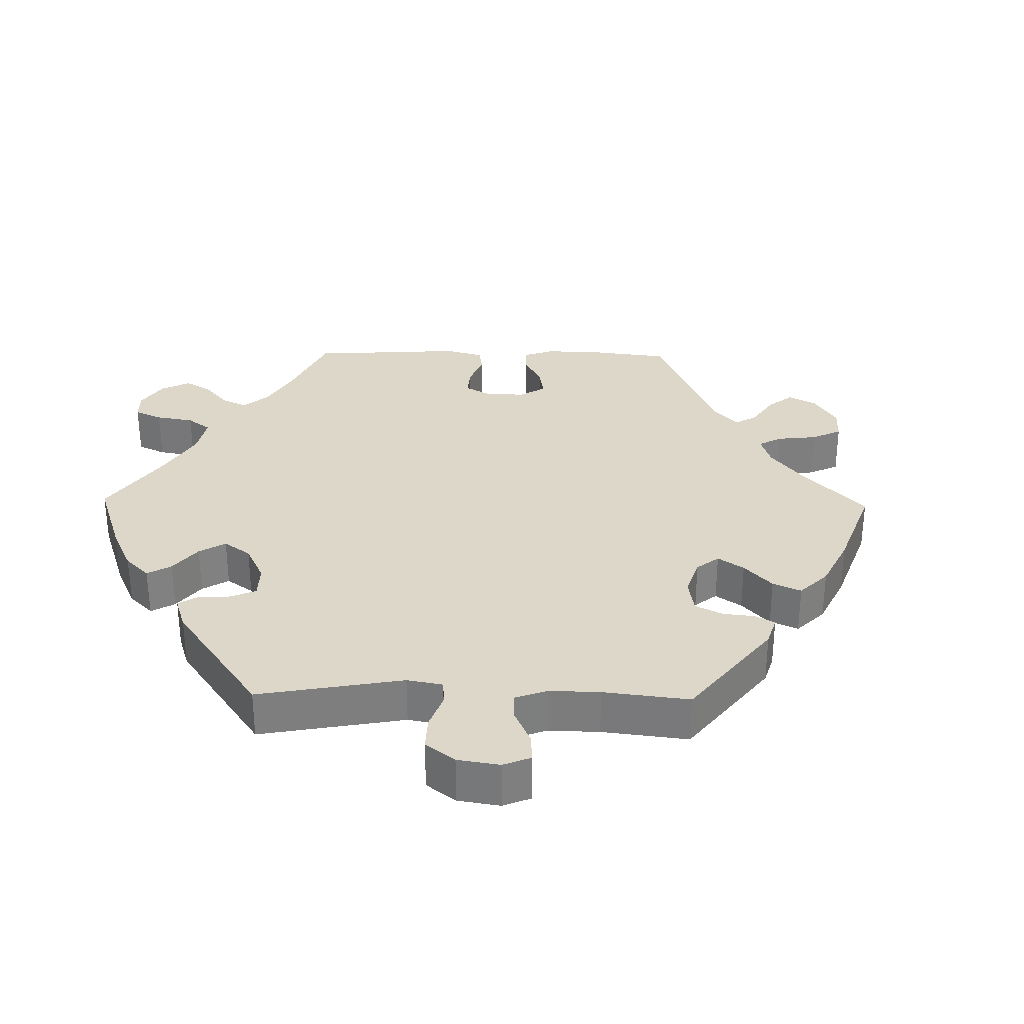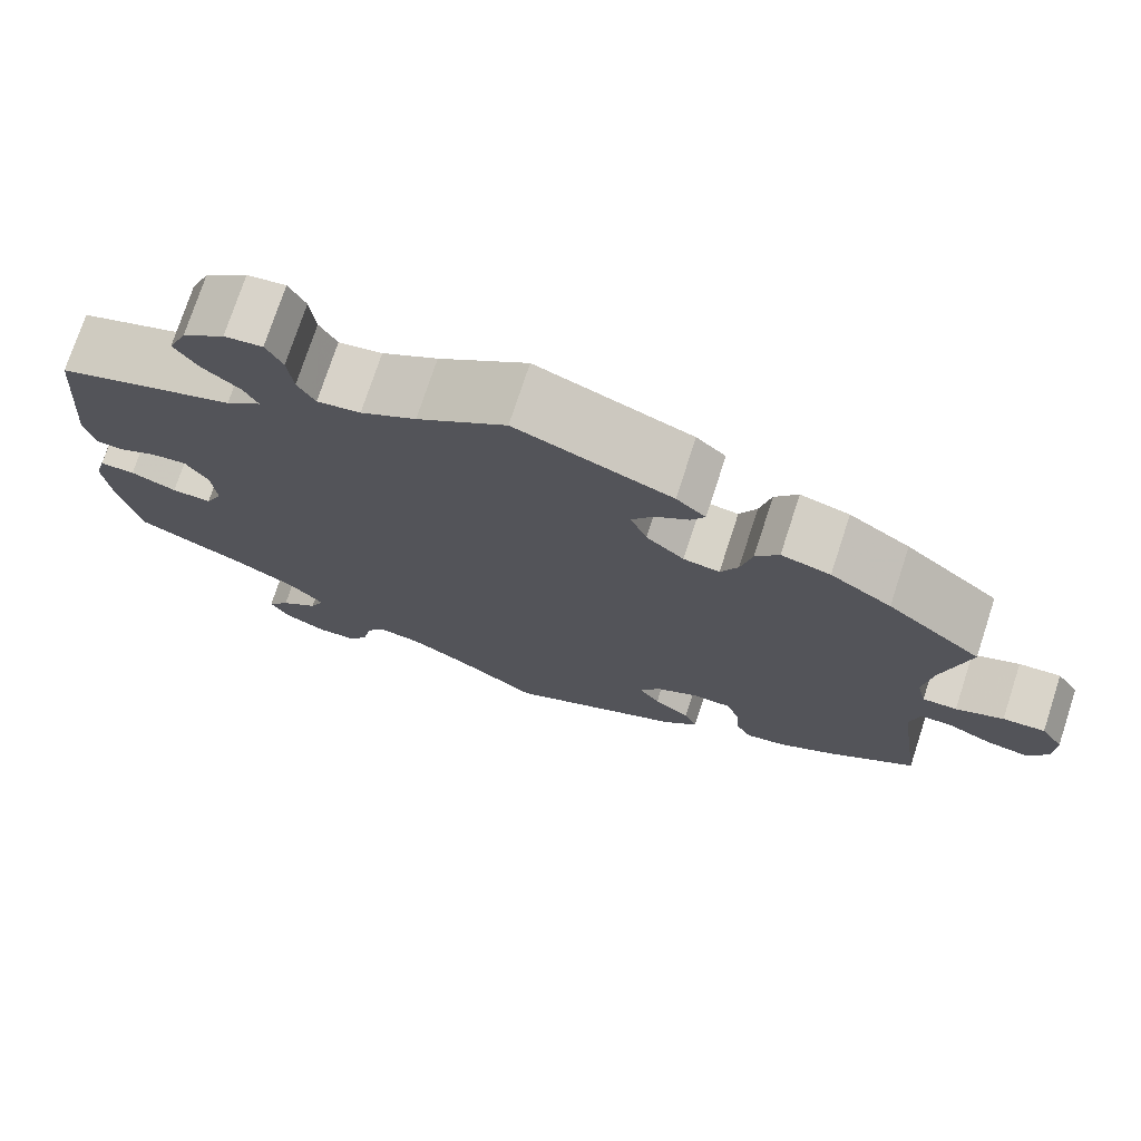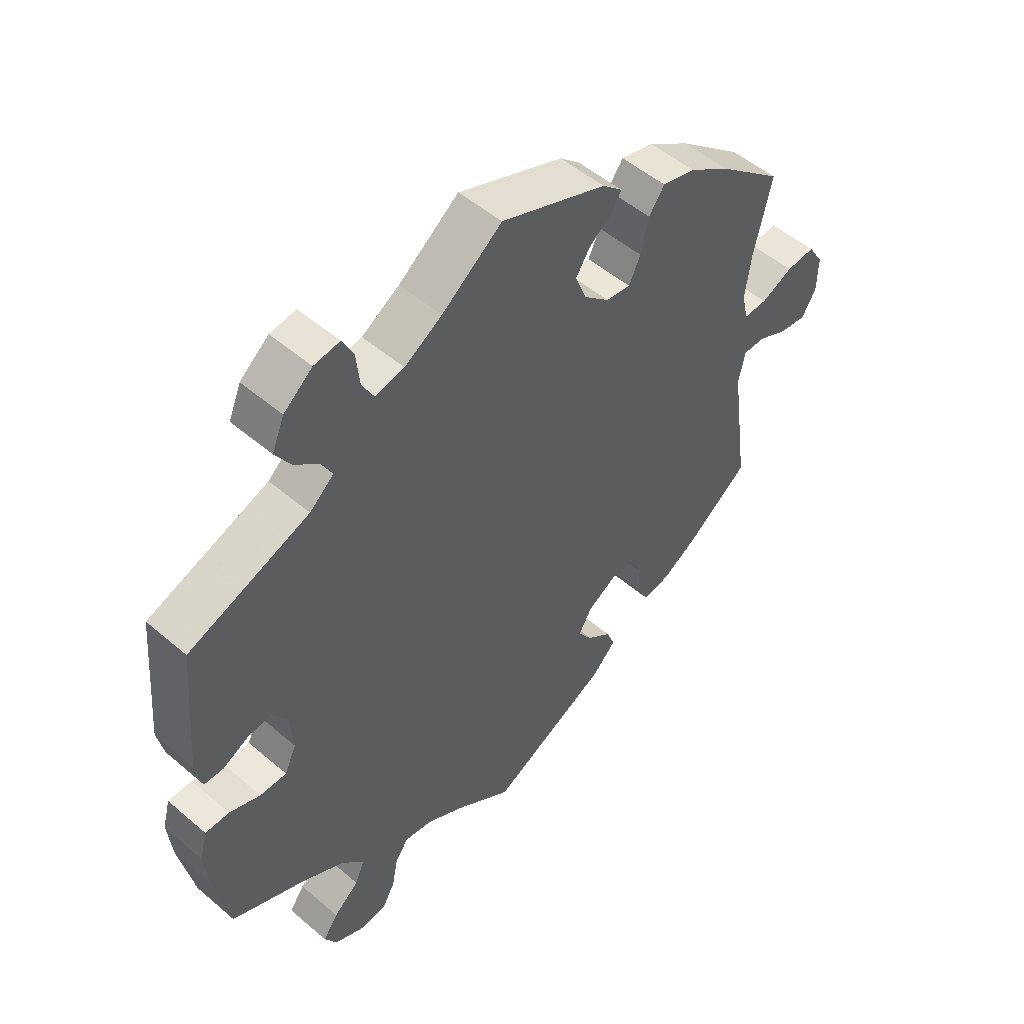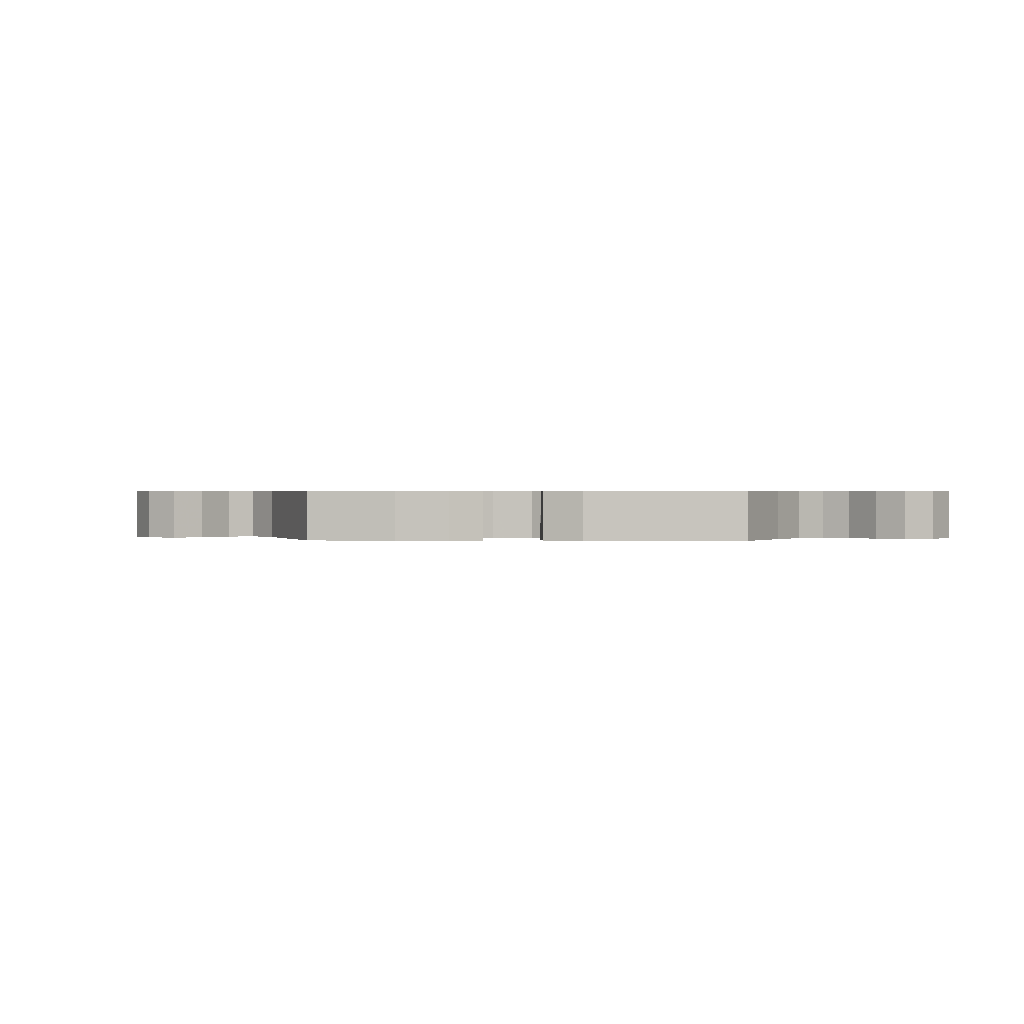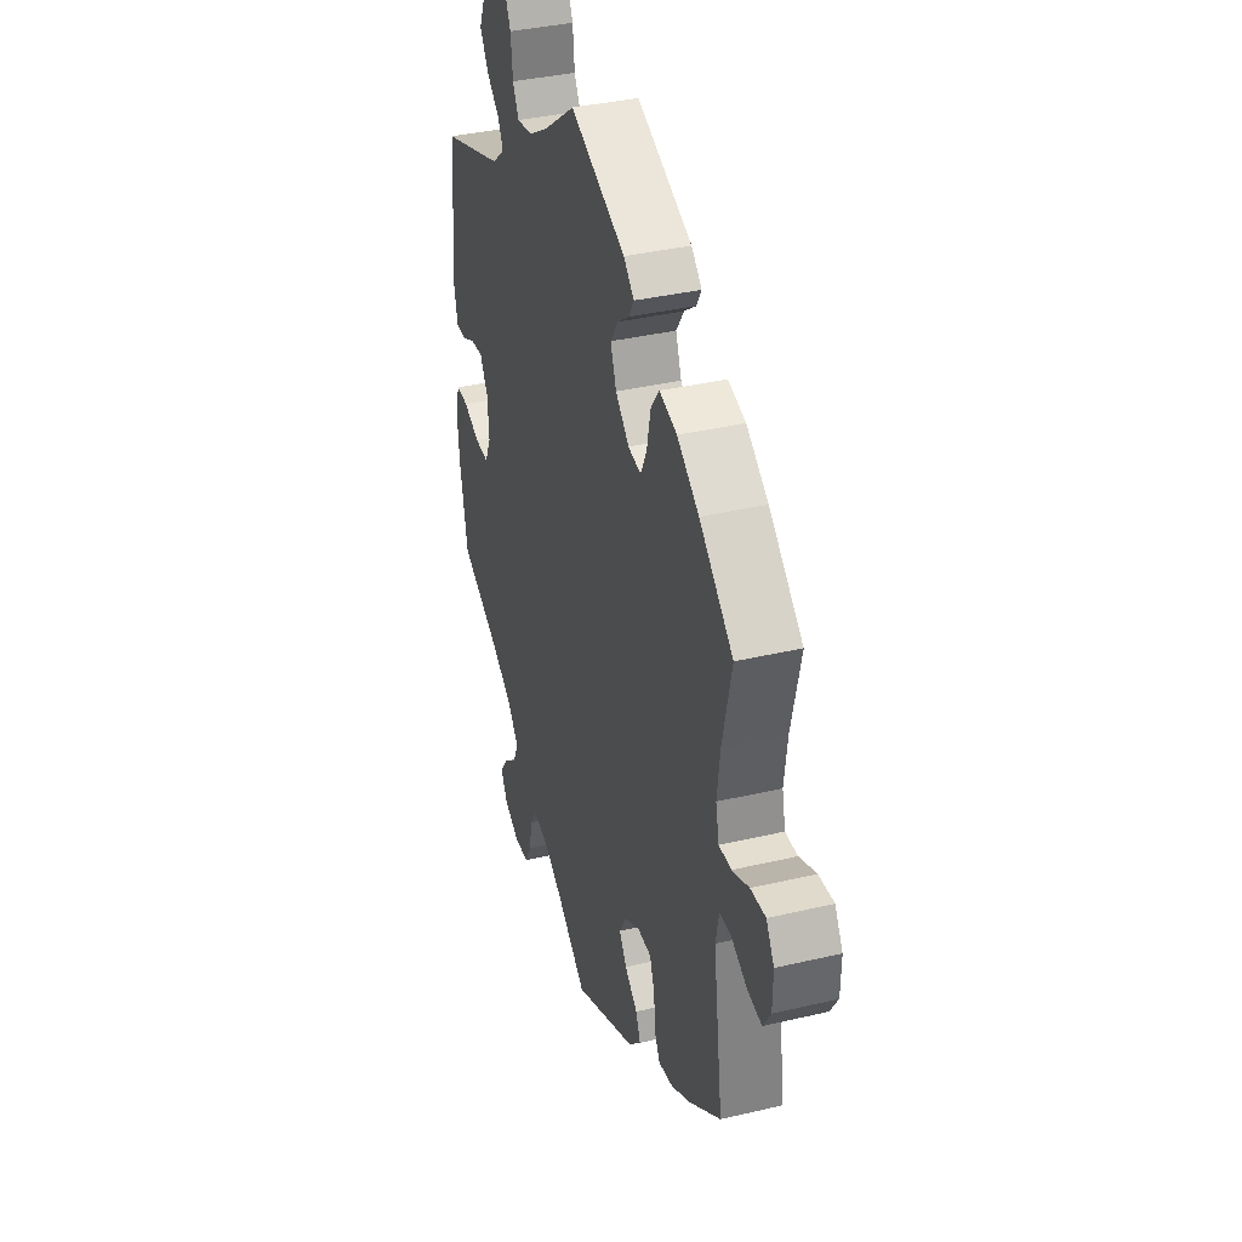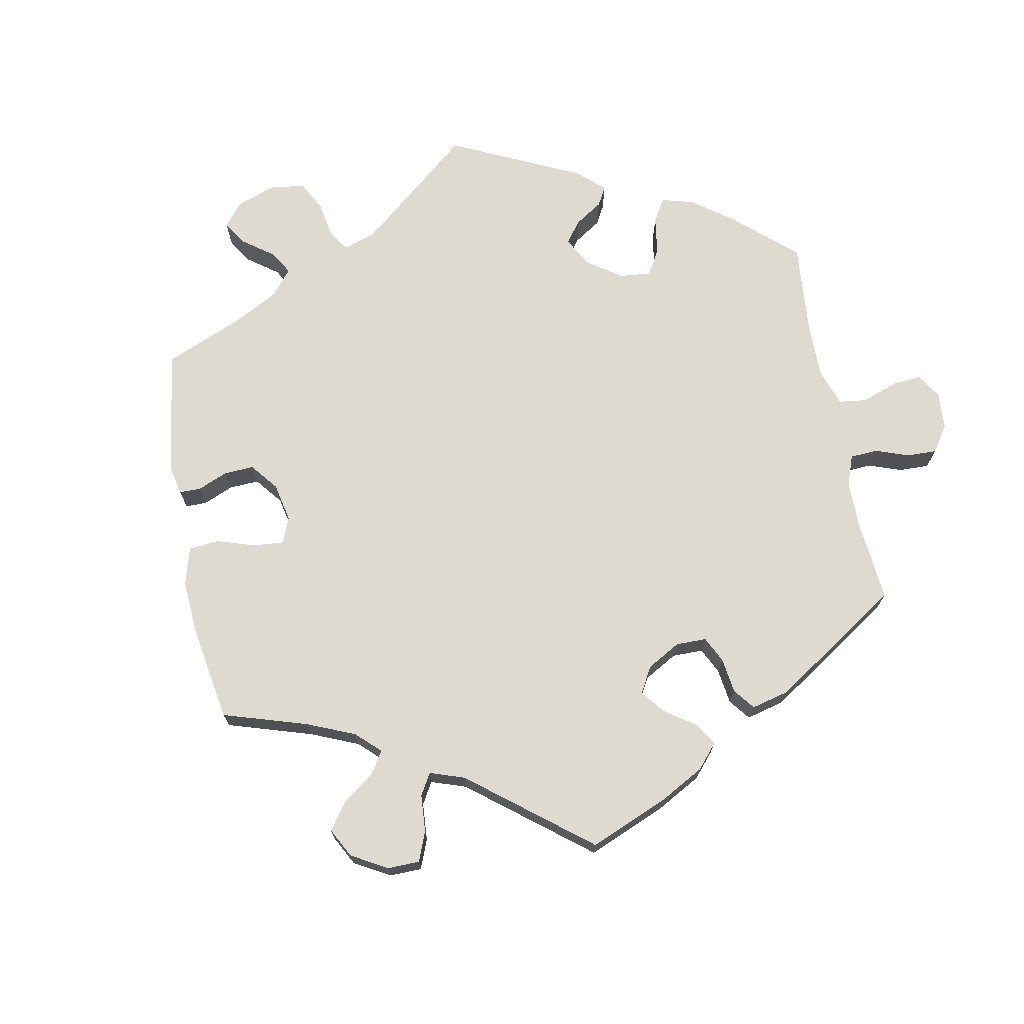
<metadata>
{"format":"obj","ext":"obj","renderer":"f3d","projection":"perspective","resolution":1024,"background":"white","views":[{"elev":30.9,"azim":-28.9,"up":"+Y"},{"elev":74.9,"azim":18.1,"up":"+Z"},{"elev":51.7,"azim":-47.2,"up":"+Z"},{"elev":0.6,"azim":152.9,"up":"+Y"},{"elev":37.4,"azim":73.2,"up":"+Z"},{"elev":71.0,"azim":109.4,"up":"+Y"}]}
</metadata>
<code>
v 0.232 0.07 -0.439
v 0.272 0.07 0.428
v 0.507 0.07 0.18
v 0.677 0.07 -0.02
v 0.537 0.07 0.31
v 0.652 0.07 -0.061
v -0.515 0.07 -0.063
v -0.234 0.07 -0.537
v 0.197 0.07 0.333
v 0.299 0.07 0.465
v -0.401 0.07 0.022
v 0.214 0.07 0.517
v -0.314 0.07 -0.633
v -0.337 0.07 -0.412
v -0.211 0.07 -0.503
v -0.262 0.07 0.627
v -0.099 0.07 -0.549
v 0.19 0.07 -0.406
v 0 0.07 0.62
v 0.247 0.07 -0.476
v 0.497 0.07 0.103
v 0 0.07 -0.62
v 0.322 0.07 -0.435
v -0.569 0.07 -0.111
v -0.266 0.07 -0.63
v -0.537 0.07 -0.31
v 0.166 0.07 -0.37
v -0.167 0.07 0.504
v -0.349 0.07 0.488
v 0.605 0.07 -0.054
v 0.427 0.07 0.402
v -0.41 0.07 -0.37
v -0.427 0.07 0.065
v 0.206 0.07 -0.518
v 0.356 0.07 0.45
v 0.198 0.07 0.489
v -0.237 0.07 0.532
v -0.416 0.07 -0.085
v 0.3 0.07 -0.344
v -0.364 0.07 -0.608
v -0.315 0.07 -0.496
v 0.18 0.07 0.548
v -0.512 0.07 0.038
v -0.103 0.07 0.543
v 0.548 0.07 0.056
v 0.652 0.07 0.084
v 0.37 0.07 -0.426
v 0.159 0.07 0.46
v -0.537 0.07 0.31
v 0.259 0.07 0.369
v 0.239 0.07 0.327
v -0.468 0.07 0.06
v -0.396 0.07 -0.041
v -0.298 0.07 -0.457
v 0.537 0.07 -0.31
v -0.376 0.07 0.531
v -0.556 0.07 -0.063
v -0.331 0.07 0.384
v -0.355 0.07 0.581
v 0.508 0.07 0.055
v -0.217 0.07 0.495
v -0.562 0.07 -0.185
v 0.505 0.07 -0.083
v -0.359 0.07 -0.533
v 0.134 0.07 0.422
v 0.189 0.07 -0.33
v 0.284 0.07 -0.302
v 0.603 0.07 0.08
v -0.462 0.07 -0.084
v 0.678 0.07 0.042
v -0.556 0.07 0.091
v -0.29 0.07 0.419
v -0.243 0.07 0.589
v -0.545 0.07 0.039
v 0.239 0.07 -0.301
v 0.153 0.07 0.373
v -0.385 0.07 -0.57
v 0.304 0.07 -0.4
v -0.162 0.07 -0.512
v 0.554 0.07 -0.029
v -0.306 0.07 0.621
v -0.244 0.07 -0.59
v -0.306 0.07 0.452
v 0.435 0.07 -0.387
v 0.516 0.07 -0.029
v 0.232 -0 -0.439
v 0.272 -0 0.428
v 0.507 -0 0.18
v 0.677 -0 -0.02
v 0.537 -0 0.31
v 0.652 -0 -0.061
v -0.515 -0 -0.063
v -0.234 -0 -0.537
v 0.197 -0 0.333
v 0.299 -0 0.465
v -0.401 -0 0.022
v 0.214 -0 0.517
v -0.314 -0 -0.633
v -0.337 -0 -0.412
v -0.211 -0 -0.503
v -0.262 -0 0.627
v -0.099 -0 -0.549
v 0.19 -0 -0.406
v 0 -0 0.62
v 0.247 -0 -0.476
v 0.497 -0 0.103
v 0 -0 -0.62
v 0.322 -0 -0.435
v -0.569 -0 -0.111
v -0.266 -0 -0.63
v -0.537 -0 -0.31
v 0.166 -0 -0.37
v -0.167 -0 0.504
v -0.349 -0 0.488
v 0.605 -0 -0.054
v 0.427 -0 0.402
v -0.41 -0 -0.37
v -0.427 -0 0.065
v 0.206 -0 -0.518
v 0.356 -0 0.45
v 0.198 -0 0.489
v -0.237 -0 0.532
v -0.416 -0 -0.085
v 0.3 -0 -0.344
v -0.364 -0 -0.608
v -0.315 -0 -0.496
v 0.18 -0 0.548
v -0.512 -0 0.038
v -0.103 -0 0.543
v 0.548 -0 0.056
v 0.652 -0 0.084
v 0.37 -0 -0.426
v 0.159 -0 0.46
v -0.537 -0 0.31
v 0.259 -0 0.369
v 0.239 -0 0.327
v -0.468 -0 0.06
v -0.396 -0 -0.041
v -0.298 -0 -0.457
v 0.537 -0 -0.31
v -0.376 -0 0.531
v -0.556 -0 -0.063
v -0.331 -0 0.384
v -0.355 -0 0.581
v 0.508 -0 0.055
v -0.217 -0 0.495
v -0.562 -0 -0.185
v 0.505 -0 -0.083
v -0.359 -0 -0.533
v 0.134 -0 0.422
v 0.189 -0 -0.33
v 0.284 -0 -0.302
v 0.603 -0 0.08
v -0.462 -0 -0.084
v 0.678 -0 0.042
v -0.556 -0 0.091
v -0.29 -0 0.419
v -0.243 -0 0.589
v -0.545 -0 0.039
v 0.239 -0 -0.301
v 0.153 -0 0.373
v -0.385 -0 -0.57
v 0.304 -0 -0.4
v -0.162 -0 -0.512
v 0.554 -0 -0.029
v -0.306 -0 0.621
v -0.244 -0 -0.59
v -0.306 -0 0.452
v 0.435 -0 -0.387
v 0.516 -0 -0.029
f 31 5 3
f 35 31 3 21
f 50 2 10 35
f 51 50 35 21
f 9 51 21 60
f 42 12 36 48
f 44 19 42 48
f 28 44 48 65
f 61 28 65 76
f 81 16 73 37
f 81 37 61
f 59 81 61
f 83 29 56 59
f 72 83 59 61
f 74 71 49 58
f 52 43 74 58
f 33 52 58 72
f 11 33 72 61
f 24 57 7 69
f 24 69 38
f 32 26 62 24
f 14 32 24 38
f 54 14 38 53
f 40 77 64 41
f 40 41 54
f 13 40 54
f 8 82 25 13
f 15 8 13 54
f 79 15 54 53
f 20 34 22 17
f 18 1 20 17
f 27 18 17 79
f 66 27 79 53
f 47 23 78 39
f 47 39 67
f 63 55 84 47
f 85 63 47 67
f 4 6 30 80
f 4 80 85
f 70 4 85
f 45 68 46 70
f 60 45 70 85
f 9 60 85 67
f 75 66 53 11
f 11 61 76 9
f 67 75 11 9
f 88 90 116
f 106 88 116 120
f 120 95 87 135
f 106 120 135 136
f 145 106 136 94
f 133 121 97 127
f 133 127 104 129
f 150 133 129 113
f 161 150 113 146
f 122 158 101 166
f 146 122 166
f 146 166 144
f 144 141 114 168
f 146 144 168 157
f 143 134 156 159
f 143 159 128 137
f 157 143 137 118
f 146 157 118 96
f 154 92 142 109
f 123 154 109
f 109 147 111 117
f 123 109 117 99
f 138 123 99 139
f 126 149 162 125
f 139 126 125
f 139 125 98
f 98 110 167 93
f 139 98 93 100
f 138 139 100 164
f 102 107 119 105
f 102 105 86 103
f 164 102 103 112
f 138 164 112 151
f 124 163 108 132
f 152 124 132
f 132 169 140 148
f 152 132 148 170
f 165 115 91 89
f 170 165 89
f 170 89 155
f 155 131 153 130
f 170 155 130 145
f 152 170 145 94
f 96 138 151 160
f 94 161 146 96
f 94 96 160 152
f 3 88 106 21
f 21 106 145 60
f 60 145 130 45
f 45 130 153 68
f 68 153 131 46
f 46 131 155 70
f 70 155 89 4
f 4 89 91 6
f 6 91 115 30
f 30 115 165 80
f 80 165 170 85
f 85 170 148 63
f 63 148 140 55
f 55 140 169 84
f 84 169 132 47
f 47 132 108 23
f 23 108 163 78
f 78 163 124 39
f 39 124 152 67
f 67 152 160 75
f 75 160 151 66
f 66 151 112 27
f 27 112 103 18
f 18 103 86 1
f 1 86 105 20
f 20 105 119 34
f 34 119 107 22
f 22 107 102 17
f 17 102 164 79
f 79 164 100 15
f 15 100 93 8
f 8 93 167 82
f 82 167 110 25
f 25 110 98 13
f 13 98 125 40
f 40 125 162 77
f 77 162 149 64
f 64 149 126 41
f 41 126 139 54
f 54 139 99 14
f 14 99 117 32
f 32 117 111 26
f 26 111 147 62
f 62 147 109 24
f 24 109 142 57
f 57 142 92 7
f 7 92 154 69
f 69 154 123 38
f 38 123 138 53
f 53 138 96 11
f 11 96 118 33
f 33 118 137 52
f 52 137 128 43
f 43 128 159 74
f 74 159 156 71
f 71 156 134 49
f 49 134 143 58
f 58 143 157 72
f 72 157 168 83
f 83 168 114 29
f 29 114 141 56
f 56 141 144 59
f 59 144 166 81
f 81 166 101 16
f 16 101 158 73
f 73 158 122 37
f 37 122 146 61
f 61 146 113 28
f 28 113 129 44
f 44 129 104 19
f 19 104 127 42
f 42 127 97 12
f 12 97 121 36
f 36 121 133 48
f 48 133 150 65
f 65 150 161 76
f 76 161 94 9
f 9 94 136 51
f 51 136 135 50
f 50 135 87 2
f 2 87 95 10
f 10 95 120 35
f 35 120 116 31
f 31 116 90 5
f 5 90 88 3

</code>
